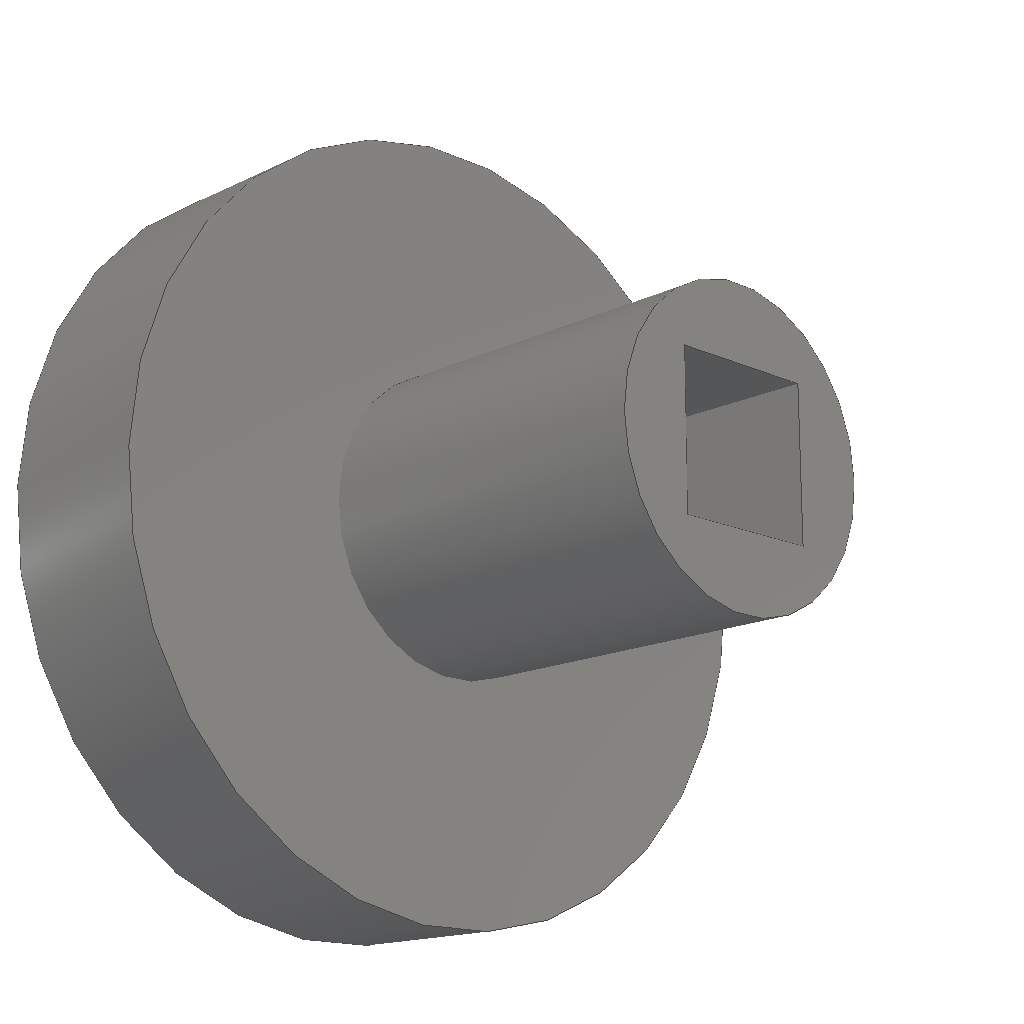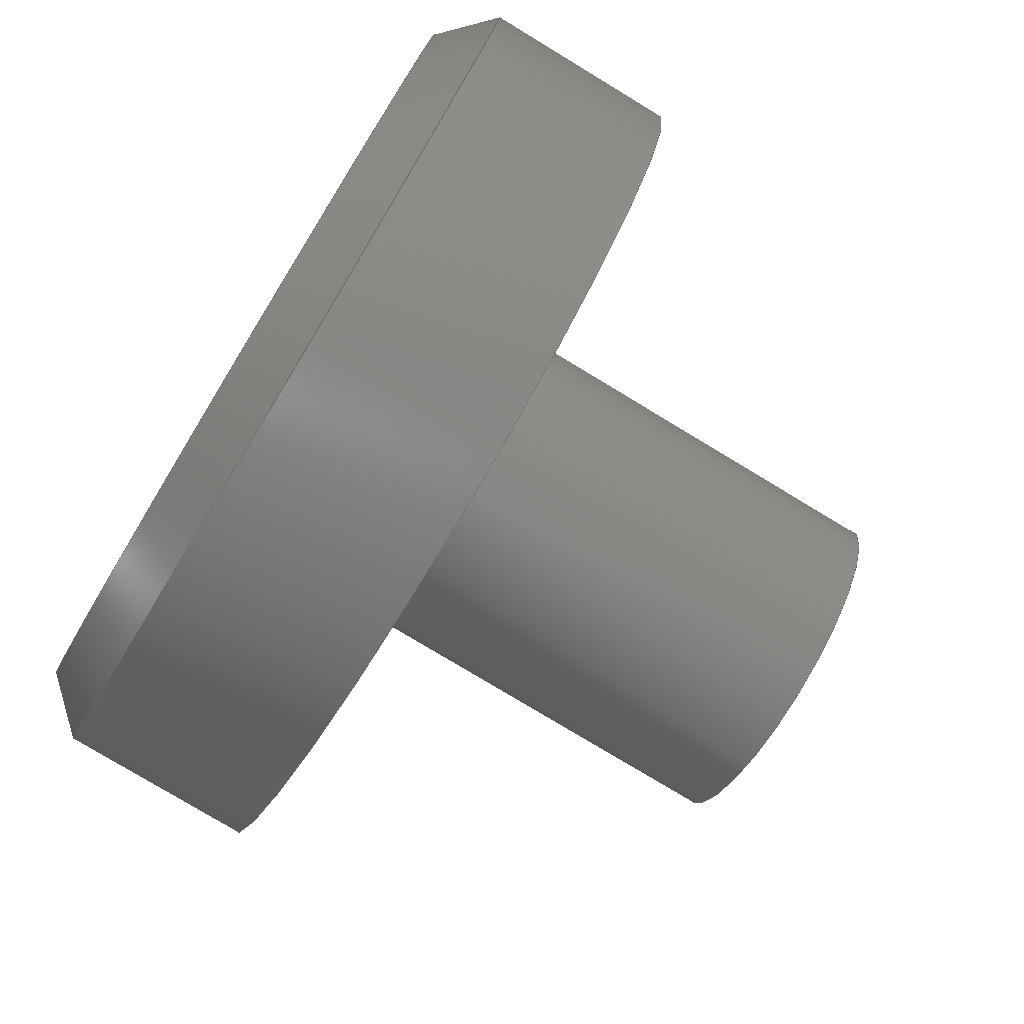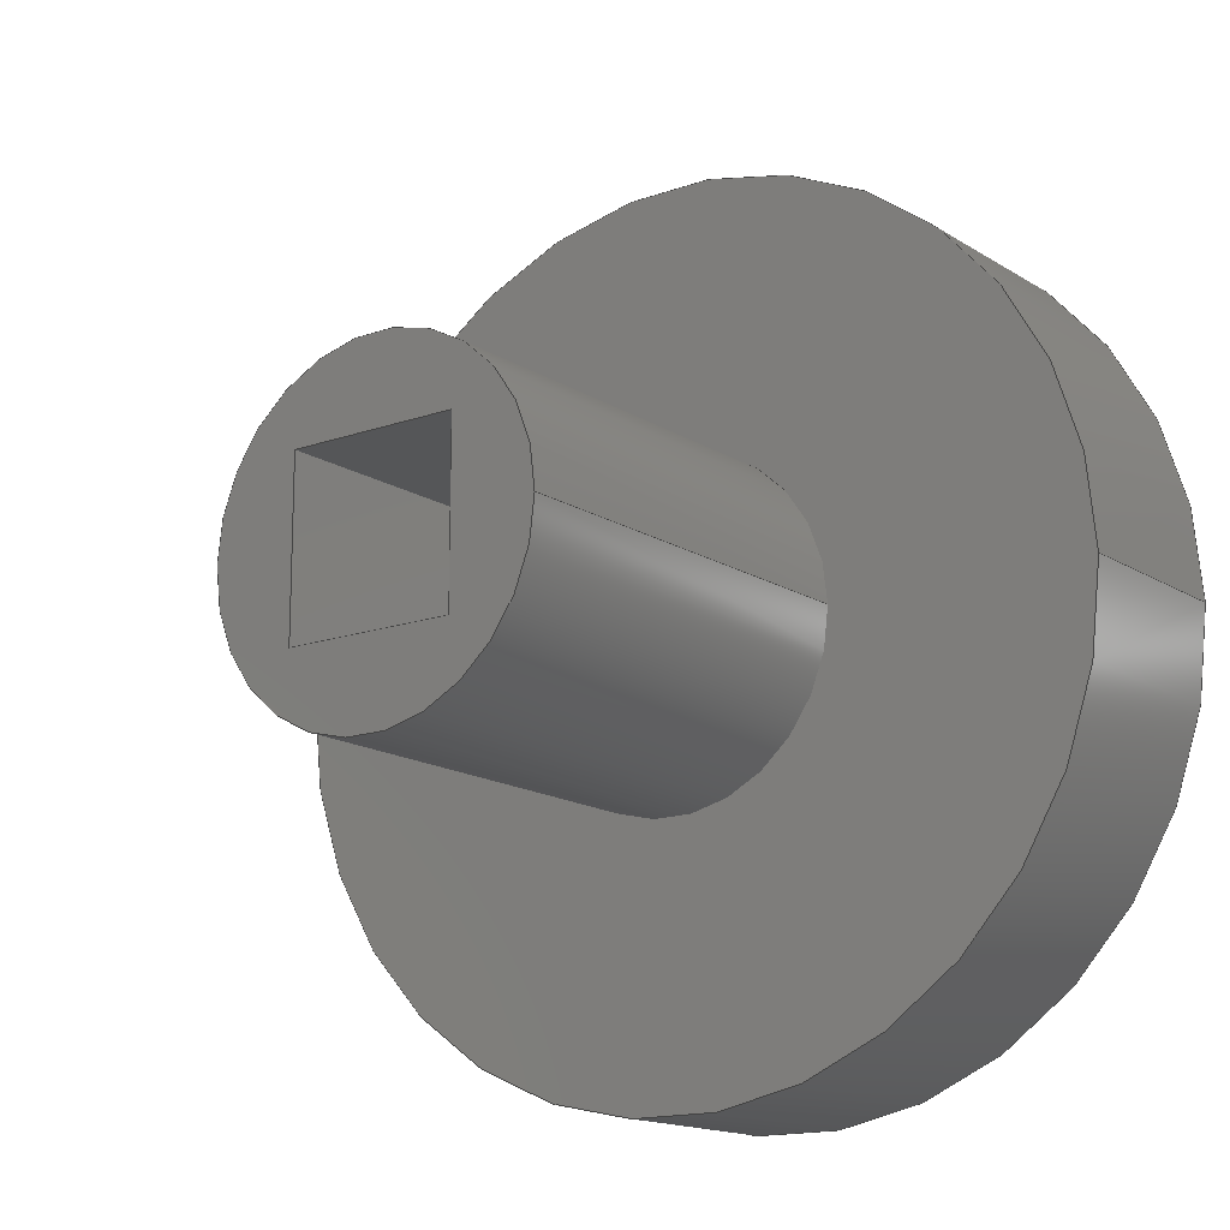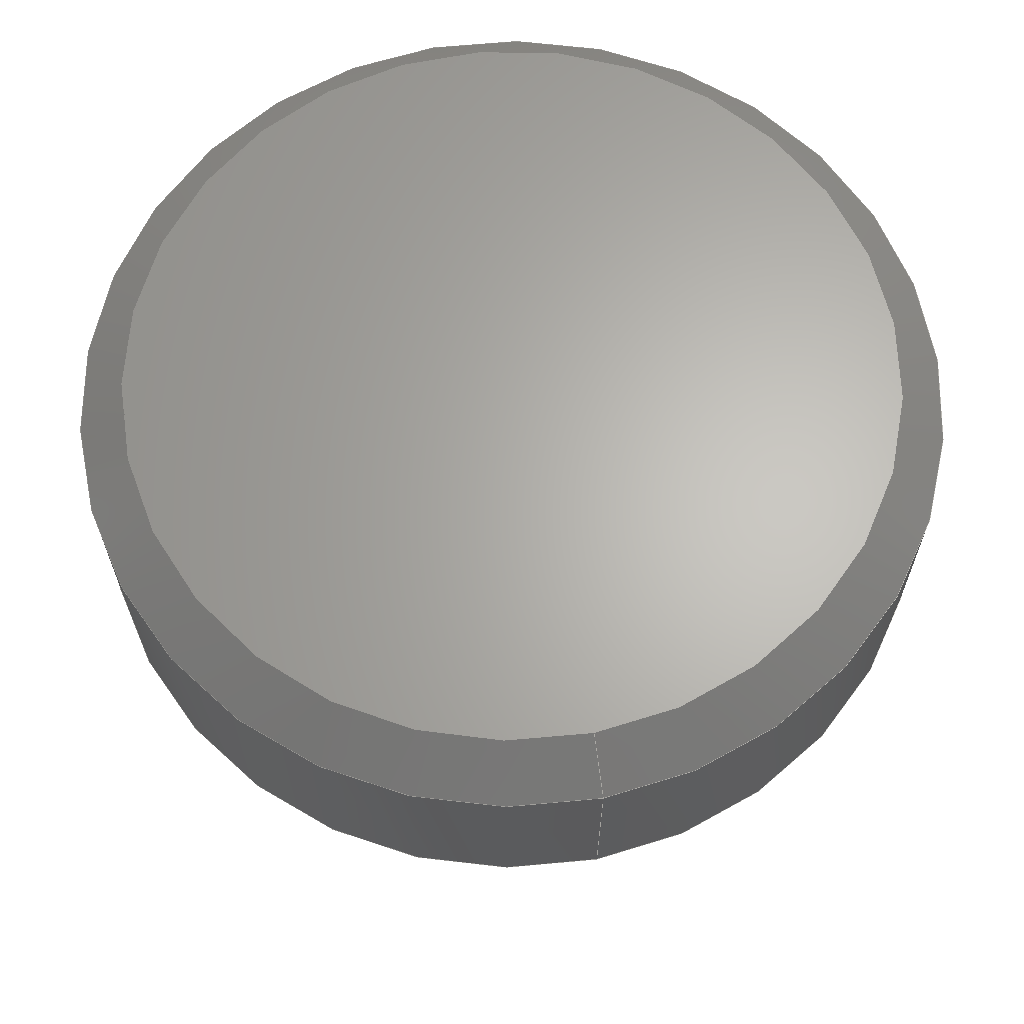
<metadata>
{"format":"step","ext":"step","renderer":"f3d","projection":"perspective","resolution":1024,"background":"white","views":[{"elev":-15.6,"azim":136.1,"up":"+Y"},{"elev":-77.9,"azim":58.8,"up":"+Y"},{"elev":-15.2,"azim":-142.9,"up":"+Y"},{"elev":64.8,"azim":-101.3,"up":"+Z"}]}
</metadata>
<code>
ISO-10303-21;
DATA;
#1=MECHANICAL_DESIGN_GEOMETRIC_PRESENTATION_REPRESENTATION('',(#4),#289);
#2=SHAPE_REPRESENTATION_RELATIONSHIP('SRR','None',#296,#3);
#3=ADVANCED_BREP_SHAPE_REPRESENTATION('',(#5),#288);
#4=STYLED_ITEM('',(#305),#5);
#5=MANIFOLD_SOLID_BREP('5-way-flat-chamfer',#162);
#6=FACE_BOUND('',#33,.T.);
#7=FACE_BOUND('',#41,.T.);
#8=PLANE('',#181);
#9=PLANE('',#182);
#10=PLANE('',#184);
#11=PLANE('',#185);
#12=PLANE('',#186);
#13=PLANE('',#187);
#14=PLANE('',#188);
#15=PLANE('',#191);
#16=CYLINDRICAL_SURFACE('',#179,9);
#17=CYLINDRICAL_SURFACE('',#189,3.5);
#18=FACE_OUTER_BOUND('',#29,.T.);
#19=FACE_OUTER_BOUND('',#30,.T.);
#20=FACE_OUTER_BOUND('',#31,.T.);
#21=FACE_OUTER_BOUND('',#32,.T.);
#22=FACE_OUTER_BOUND('',#34,.T.);
#23=FACE_OUTER_BOUND('',#35,.T.);
#24=FACE_OUTER_BOUND('',#36,.T.);
#25=FACE_OUTER_BOUND('',#37,.T.);
#26=FACE_OUTER_BOUND('',#38,.T.);
#27=FACE_OUTER_BOUND('',#39,.T.);
#28=FACE_OUTER_BOUND('',#40,.T.);
#29=EDGE_LOOP('',(#110,#111,#112,#113));
#30=EDGE_LOOP('',(#114,#115,#116,#117));
#31=EDGE_LOOP('',(#118));
#32=EDGE_LOOP('',(#119));
#33=EDGE_LOOP('',(#120));
#34=EDGE_LOOP('',(#121,#122,#123,#124));
#35=EDGE_LOOP('',(#125,#126,#127,#128));
#36=EDGE_LOOP('',(#129,#130,#131,#132));
#37=EDGE_LOOP('',(#133,#134,#135,#136));
#38=EDGE_LOOP('',(#137,#138,#139,#140));
#39=EDGE_LOOP('',(#141,#142,#143,#144));
#40=EDGE_LOOP('',(#145));
#41=EDGE_LOOP('',(#146,#147,#148,#149));
#42=LINE('',#246,#57);
#43=LINE('',#250,#58);
#44=LINE('',#259,#59);
#45=LINE('',#261,#60);
#46=LINE('',#263,#61);
#47=LINE('',#264,#62);
#48=LINE('',#267,#63);
#49=LINE('',#269,#64);
#50=LINE('',#270,#65);
#51=LINE('',#273,#66);
#52=LINE('',#275,#67);
#53=LINE('',#276,#68);
#54=LINE('',#278,#69);
#55=LINE('',#279,#70);
#56=LINE('',#283,#71);
#57=VECTOR('',#198,8.5);
#58=VECTOR('',#203,9);
#59=VECTOR('',#214,10);
#60=VECTOR('',#215,10);
#61=VECTOR('',#216,10);
#62=VECTOR('',#217,10);
#63=VECTOR('',#220,10);
#64=VECTOR('',#221,10);
#65=VECTOR('',#222,10);
#66=VECTOR('',#225,10);
#67=VECTOR('',#226,10);
#68=VECTOR('',#227,10);
#69=VECTOR('',#230,10);
#70=VECTOR('',#231,10);
#71=VECTOR('',#236,3.5);
#72=CIRCLE('',#177,8);
#73=CIRCLE('',#178,9);
#74=CIRCLE('',#180,9);
#75=CIRCLE('',#183,3.5);
#76=CIRCLE('',#190,3.5);
#77=VERTEX_POINT('',#243);
#78=VERTEX_POINT('',#245);
#79=VERTEX_POINT('',#249);
#80=VERTEX_POINT('',#254);
#81=VERTEX_POINT('',#257);
#82=VERTEX_POINT('',#258);
#83=VERTEX_POINT('',#260);
#84=VERTEX_POINT('',#262);
#85=VERTEX_POINT('',#266);
#86=VERTEX_POINT('',#268);
#87=VERTEX_POINT('',#272);
#88=VERTEX_POINT('',#274);
#89=VERTEX_POINT('',#282);
#90=EDGE_CURVE('',#77,#77,#72,.T.);
#91=EDGE_CURVE('',#77,#78,#42,.T.);
#92=EDGE_CURVE('',#78,#78,#73,.T.);
#93=EDGE_CURVE('',#78,#79,#43,.T.);
#94=EDGE_CURVE('',#79,#79,#74,.T.);
#95=EDGE_CURVE('',#80,#80,#75,.T.);
#96=EDGE_CURVE('',#81,#82,#44,.T.);
#97=EDGE_CURVE('',#81,#83,#45,.T.);
#98=EDGE_CURVE('',#83,#84,#46,.T.);
#99=EDGE_CURVE('',#82,#84,#47,.T.);
#100=EDGE_CURVE('',#85,#81,#48,.T.);
#101=EDGE_CURVE('',#85,#86,#49,.T.);
#102=EDGE_CURVE('',#86,#83,#50,.T.);
#103=EDGE_CURVE('',#87,#85,#51,.T.);
#104=EDGE_CURVE('',#87,#88,#52,.T.);
#105=EDGE_CURVE('',#88,#86,#53,.T.);
#106=EDGE_CURVE('',#82,#87,#54,.T.);
#107=EDGE_CURVE('',#84,#88,#55,.T.);
#108=EDGE_CURVE('',#80,#89,#56,.T.);
#109=EDGE_CURVE('',#89,#89,#76,.T.);
#110=ORIENTED_EDGE('',*,*,#90,.T.);
#111=ORIENTED_EDGE('',*,*,#91,.T.);
#112=ORIENTED_EDGE('',*,*,#92,.T.);
#113=ORIENTED_EDGE('',*,*,#91,.F.);
#114=ORIENTED_EDGE('',*,*,#92,.F.);
#115=ORIENTED_EDGE('',*,*,#93,.T.);
#116=ORIENTED_EDGE('',*,*,#94,.F.);
#117=ORIENTED_EDGE('',*,*,#93,.F.);
#118=ORIENTED_EDGE('',*,*,#90,.F.);
#119=ORIENTED_EDGE('',*,*,#94,.T.);
#120=ORIENTED_EDGE('',*,*,#95,.T.);
#121=ORIENTED_EDGE('',*,*,#96,.F.);
#122=ORIENTED_EDGE('',*,*,#97,.T.);
#123=ORIENTED_EDGE('',*,*,#98,.T.);
#124=ORIENTED_EDGE('',*,*,#99,.F.);
#125=ORIENTED_EDGE('',*,*,#100,.F.);
#126=ORIENTED_EDGE('',*,*,#101,.T.);
#127=ORIENTED_EDGE('',*,*,#102,.T.);
#128=ORIENTED_EDGE('',*,*,#97,.F.);
#129=ORIENTED_EDGE('',*,*,#103,.F.);
#130=ORIENTED_EDGE('',*,*,#104,.T.);
#131=ORIENTED_EDGE('',*,*,#105,.T.);
#132=ORIENTED_EDGE('',*,*,#101,.F.);
#133=ORIENTED_EDGE('',*,*,#106,.F.);
#134=ORIENTED_EDGE('',*,*,#99,.T.);
#135=ORIENTED_EDGE('',*,*,#107,.T.);
#136=ORIENTED_EDGE('',*,*,#104,.F.);
#137=ORIENTED_EDGE('',*,*,#107,.F.);
#138=ORIENTED_EDGE('',*,*,#98,.F.);
#139=ORIENTED_EDGE('',*,*,#102,.F.);
#140=ORIENTED_EDGE('',*,*,#105,.F.);
#141=ORIENTED_EDGE('',*,*,#95,.F.);
#142=ORIENTED_EDGE('',*,*,#108,.T.);
#143=ORIENTED_EDGE('',*,*,#109,.T.);
#144=ORIENTED_EDGE('',*,*,#108,.F.);
#145=ORIENTED_EDGE('',*,*,#109,.F.);
#146=ORIENTED_EDGE('',*,*,#96,.T.);
#147=ORIENTED_EDGE('',*,*,#106,.T.);
#148=ORIENTED_EDGE('',*,*,#103,.T.);
#149=ORIENTED_EDGE('',*,*,#100,.T.);
#150=CONICAL_SURFACE('',#176,8.5,0.7854);
#151=ADVANCED_FACE('',(#18),#150,.T.);
#152=ADVANCED_FACE('',(#19),#16,.T.);
#153=ADVANCED_FACE('',(#20),#8,.T.);
#154=ADVANCED_FACE('',(#21,#6),#9,.F.);
#155=ADVANCED_FACE('',(#22),#10,.F.);
#156=ADVANCED_FACE('',(#23),#11,.F.);
#157=ADVANCED_FACE('',(#24),#12,.F.);
#158=ADVANCED_FACE('',(#25),#13,.F.);
#159=ADVANCED_FACE('',(#26),#14,.F.);
#160=ADVANCED_FACE('',(#27),#17,.T.);
#161=ADVANCED_FACE('',(#28,#7),#15,.F.);
#162=CLOSED_SHELL('',(#151,#152,#153,#154,#155,#156,#157,#158,#159,#160,
#161));
#163=DERIVED_UNIT_ELEMENT(#165,1);
#164=DERIVED_UNIT_ELEMENT(#291,-3);
#165=(
MASS_UNIT()
NAMED_UNIT(*)
SI_UNIT(.KILO.,.GRAM.)
);
#166=DERIVED_UNIT((#163,#164));
#167=MEASURE_REPRESENTATION_ITEM('density measure',
POSITIVE_RATIO_MEASURE(7850),#166);
#168=PROPERTY_DEFINITION_REPRESENTATION(#173,#170);
#169=PROPERTY_DEFINITION_REPRESENTATION(#174,#171);
#170=REPRESENTATION('material name',(#172),#288);
#171=REPRESENTATION('density',(#167),#288);
#172=DESCRIPTIVE_REPRESENTATION_ITEM('Steel','Steel');
#173=PROPERTY_DEFINITION('material property','material name',#298);
#174=PROPERTY_DEFINITION('material property','density of part',#298);
#175=AXIS2_PLACEMENT_3D('',#241,#192,#193);
#176=AXIS2_PLACEMENT_3D('',#242,#194,#195);
#177=AXIS2_PLACEMENT_3D('',#244,#196,#197);
#178=AXIS2_PLACEMENT_3D('',#247,#199,#200);
#179=AXIS2_PLACEMENT_3D('',#248,#201,#202);
#180=AXIS2_PLACEMENT_3D('',#251,#204,#205);
#181=AXIS2_PLACEMENT_3D('',#252,#206,#207);
#182=AXIS2_PLACEMENT_3D('',#253,#208,#209);
#183=AXIS2_PLACEMENT_3D('',#255,#210,#211);
#184=AXIS2_PLACEMENT_3D('',#256,#212,#213);
#185=AXIS2_PLACEMENT_3D('',#265,#218,#219);
#186=AXIS2_PLACEMENT_3D('',#271,#223,#224);
#187=AXIS2_PLACEMENT_3D('',#277,#228,#229);
#188=AXIS2_PLACEMENT_3D('',#280,#232,#233);
#189=AXIS2_PLACEMENT_3D('',#281,#234,#235);
#190=AXIS2_PLACEMENT_3D('',#284,#237,#238);
#191=AXIS2_PLACEMENT_3D('',#285,#239,#240);
#192=DIRECTION('axis',(0,0,1));
#193=DIRECTION('refdir',(1,0,0));
#194=DIRECTION('center_axis',(0,0,-1));
#195=DIRECTION('ref_axis',(1,0,0));
#196=DIRECTION('center_axis',(0,0,-1));
#197=DIRECTION('ref_axis',(1,0,0));
#198=DIRECTION('',(-0.7071,-8.66e-17,-0.7071));
#199=DIRECTION('center_axis',(0,0,1));
#200=DIRECTION('ref_axis',(1,0,0));
#201=DIRECTION('center_axis',(0,0,1));
#202=DIRECTION('ref_axis',(1,0,0));
#203=DIRECTION('',(0,0,-1));
#204=DIRECTION('center_axis',(0,0,-1));
#205=DIRECTION('ref_axis',(1,0,0));
#206=DIRECTION('center_axis',(0,0,1));
#207=DIRECTION('ref_axis',(1,0,0));
#208=DIRECTION('center_axis',(0,0,1));
#209=DIRECTION('ref_axis',(1,0,0));
#210=DIRECTION('center_axis',(0,0,1));
#211=DIRECTION('ref_axis',(1,0,0));
#212=DIRECTION('center_axis',(7.613e-15,1,0));
#213=DIRECTION('ref_axis',(-1,7.613e-15,0));
#214=DIRECTION('',(-1,7.613e-15,0));
#215=DIRECTION('',(0,0,1));
#216=DIRECTION('',(-1,7.613e-15,0));
#217=DIRECTION('',(0,0,1));
#218=DIRECTION('center_axis',(1,0,0));
#219=DIRECTION('ref_axis',(0,1,0));
#220=DIRECTION('',(0,1,0));
#221=DIRECTION('',(0,0,1));
#222=DIRECTION('',(0,1,0));
#223=DIRECTION('center_axis',(-6.344e-15,-1,0));
#224=DIRECTION('ref_axis',(1,-6.344e-15,0));
#225=DIRECTION('',(1,-6.344e-15,0));
#226=DIRECTION('',(0,0,1));
#227=DIRECTION('',(1,-6.344e-15,0));
#228=DIRECTION('center_axis',(-1,0,0));
#229=DIRECTION('ref_axis',(0,-1,0));
#230=DIRECTION('',(0,-1,0));
#231=DIRECTION('',(0,-1,0));
#232=DIRECTION('center_axis',(0,0,1));
#233=DIRECTION('ref_axis',(1,0,0));
#234=DIRECTION('center_axis',(0,0,1));
#235=DIRECTION('ref_axis',(1,0,0));
#236=DIRECTION('',(0,0,-1));
#237=DIRECTION('center_axis',(0,0,1));
#238=DIRECTION('ref_axis',(1,0,0));
#239=DIRECTION('center_axis',(0,0,1));
#240=DIRECTION('ref_axis',(1,0,0));
#241=CARTESIAN_POINT('',(0,0,0));
#242=CARTESIAN_POINT('Origin',(75,-25,13));
#243=CARTESIAN_POINT('',(67,-25,13.5));
#244=CARTESIAN_POINT('Origin',(75,-25,13.5));
#245=CARTESIAN_POINT('',(66,-25,12.5));
#246=CARTESIAN_POINT('',(66.5,-25,13));
#247=CARTESIAN_POINT('Origin',(75,-25,12.5));
#248=CARTESIAN_POINT('Origin',(75,-25,8.5));
#249=CARTESIAN_POINT('',(66,-25,8.5));
#250=CARTESIAN_POINT('',(66,-25,8.5));
#251=CARTESIAN_POINT('Origin',(75,-25,8.5));
#252=CARTESIAN_POINT('Origin',(37.5,-12.5,13.5));
#253=CARTESIAN_POINT('Origin',(37.5,-12.5,8.5));
#254=CARTESIAN_POINT('',(71.5,-25,8.5));
#255=CARTESIAN_POINT('Origin',(75,-25,8.5));
#256=CARTESIAN_POINT('Origin',(76.75,-23.25,0));
#257=CARTESIAN_POINT('',(76.75,-23.25,0));
#258=CARTESIAN_POINT('',(73.25,-23.25,0));
#259=CARTESIAN_POINT('',(75.88,-23.25,0));
#260=CARTESIAN_POINT('',(76.75,-23.25,4.5));
#261=CARTESIAN_POINT('',(76.75,-23.25,0));
#262=CARTESIAN_POINT('',(73.25,-23.25,4.5));
#263=CARTESIAN_POINT('',(76.75,-23.25,4.5));
#264=CARTESIAN_POINT('',(73.25,-23.25,0));
#265=CARTESIAN_POINT('Origin',(76.75,-26.75,0));
#266=CARTESIAN_POINT('',(76.75,-26.75,0));
#267=CARTESIAN_POINT('',(76.75,-25.88,0));
#268=CARTESIAN_POINT('',(76.75,-26.75,4.5));
#269=CARTESIAN_POINT('',(76.75,-26.75,0));
#270=CARTESIAN_POINT('',(76.75,-26.75,4.5));
#271=CARTESIAN_POINT('Origin',(73.25,-26.75,0));
#272=CARTESIAN_POINT('',(73.25,-26.75,0));
#273=CARTESIAN_POINT('',(74.12,-26.75,0));
#274=CARTESIAN_POINT('',(73.25,-26.75,4.5));
#275=CARTESIAN_POINT('',(73.25,-26.75,0));
#276=CARTESIAN_POINT('',(73.25,-26.75,4.5));
#277=CARTESIAN_POINT('Origin',(73.25,-23.25,0));
#278=CARTESIAN_POINT('',(73.25,-24.12,0));
#279=CARTESIAN_POINT('',(73.25,-23.25,4.5));
#280=CARTESIAN_POINT('Origin',(75,-25,4.5));
#281=CARTESIAN_POINT('Origin',(75,-25,0));
#282=CARTESIAN_POINT('',(71.5,-25,0));
#283=CARTESIAN_POINT('',(71.5,-25,0));
#284=CARTESIAN_POINT('Origin',(75,-25,0));
#285=CARTESIAN_POINT('Origin',(75,-25,0));
#286=UNCERTAINTY_MEASURE_WITH_UNIT(LENGTH_MEASURE(0.01),#290,
'DISTANCE_ACCURACY_VALUE',
'Maximum model space distance between geometric entities at asserted c
onnectivities');
#287=UNCERTAINTY_MEASURE_WITH_UNIT(LENGTH_MEASURE(0.01),#290,
'DISTANCE_ACCURACY_VALUE',
'Maximum model space distance between geometric entities at asserted c
onnectivities');
#288=(
GEOMETRIC_REPRESENTATION_CONTEXT(3)
GLOBAL_UNCERTAINTY_ASSIGNED_CONTEXT((#286))
GLOBAL_UNIT_ASSIGNED_CONTEXT((#290,#292,#293))
REPRESENTATION_CONTEXT('','3D')
);
#289=(
GEOMETRIC_REPRESENTATION_CONTEXT(3)
GLOBAL_UNCERTAINTY_ASSIGNED_CONTEXT((#287))
GLOBAL_UNIT_ASSIGNED_CONTEXT((#290,#292,#293))
REPRESENTATION_CONTEXT('','3D')
);
#290=(
LENGTH_UNIT()
NAMED_UNIT(*)
SI_UNIT(.MILLI.,.METRE.)
);
#291=(
LENGTH_UNIT()
NAMED_UNIT(*)
SI_UNIT($,.METRE.)
);
#292=(
NAMED_UNIT(*)
PLANE_ANGLE_UNIT()
SI_UNIT($,.RADIAN.)
);
#293=(
NAMED_UNIT(*)
SI_UNIT($,.STERADIAN.)
SOLID_ANGLE_UNIT()
);
#294=SHAPE_DEFINITION_REPRESENTATION(#295,#296);
#295=PRODUCT_DEFINITION_SHAPE('',$,#298);
#296=SHAPE_REPRESENTATION('',(#175),#288);
#297=PRODUCT_DEFINITION_CONTEXT('part definition',#302,'design');
#298=PRODUCT_DEFINITION('5-way-flat-chamfer','5-way-flat-chamfer',#299,
#297);
#299=PRODUCT_DEFINITION_FORMATION('',$,#304);
#300=PRODUCT_RELATED_PRODUCT_CATEGORY('5-way-flat-chamfer',
'5-way-flat-chamfer',(#304));
#301=APPLICATION_PROTOCOL_DEFINITION('international standard',
'automotive_design',2009,#302);
#302=APPLICATION_CONTEXT(
'Core Data for Automotive Mechanical Design Process');
#303=PRODUCT_CONTEXT('part definition',#302,'mechanical');
#304=PRODUCT('5-way-flat-chamfer','5-way-flat-chamfer',$,(#303));
#305=PRESENTATION_STYLE_ASSIGNMENT((#306));
#306=SURFACE_STYLE_USAGE(.BOTH.,#307);
#307=SURFACE_SIDE_STYLE('',(#308));
#308=SURFACE_STYLE_FILL_AREA(#309);
#309=FILL_AREA_STYLE('Steel - Satin',(#310));
#310=FILL_AREA_STYLE_COLOUR('Steel - Satin',#311);
#311=COLOUR_RGB('Steel - Satin',0.6275,0.6275,0.6275);
ENDSEC;
END-ISO-10303-21;

</code>
